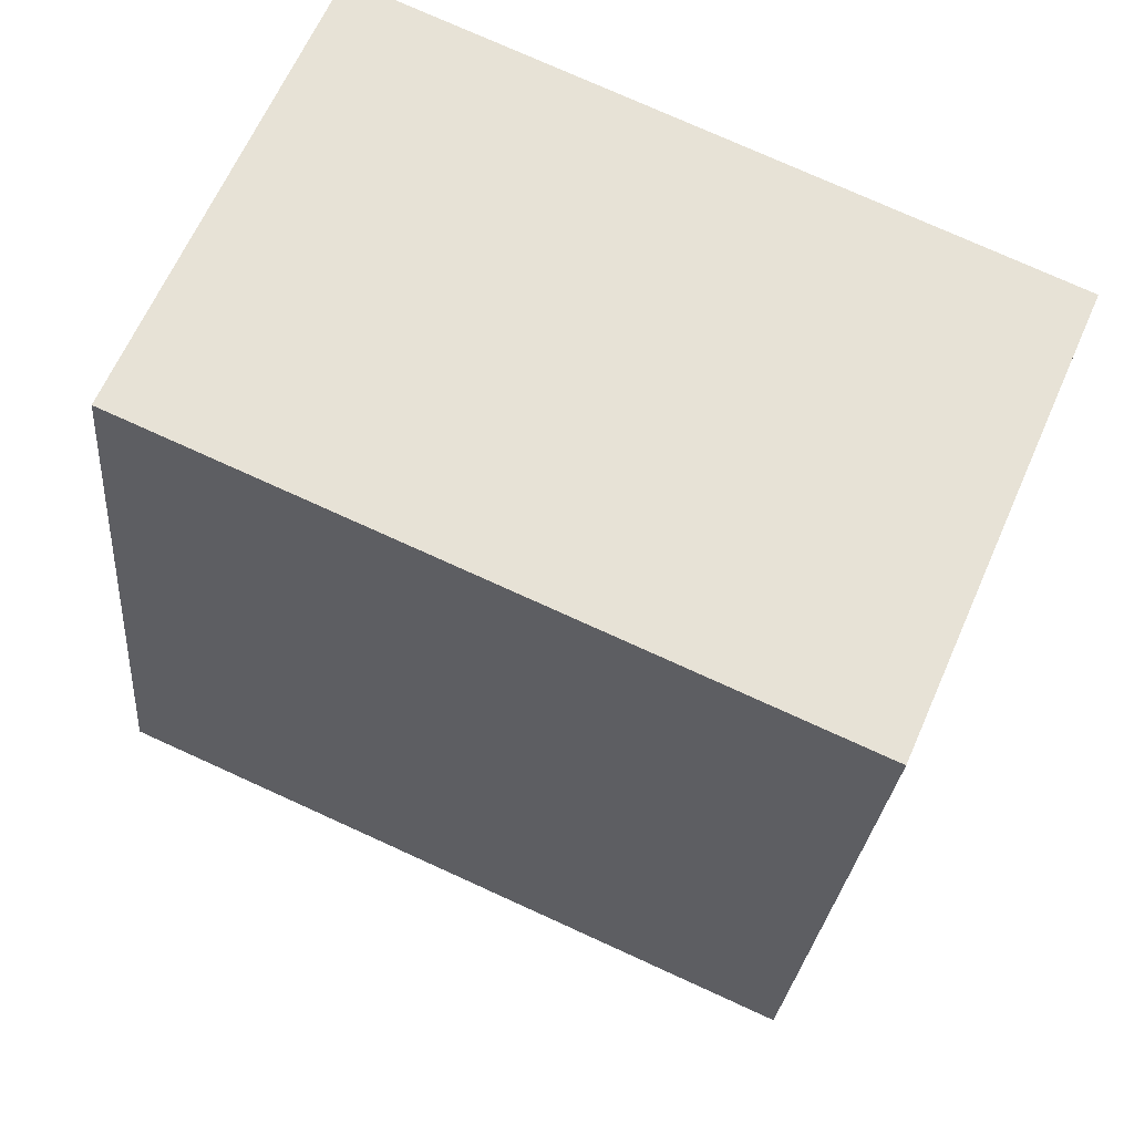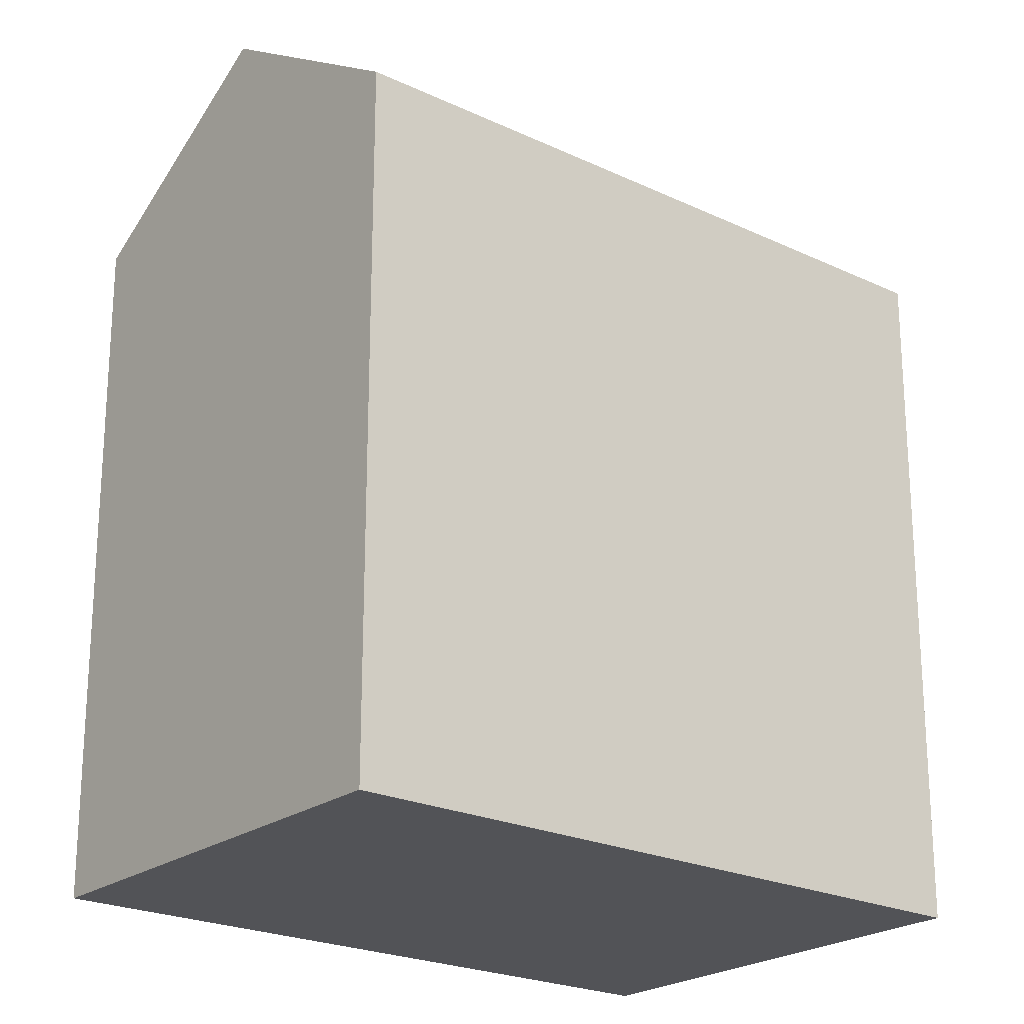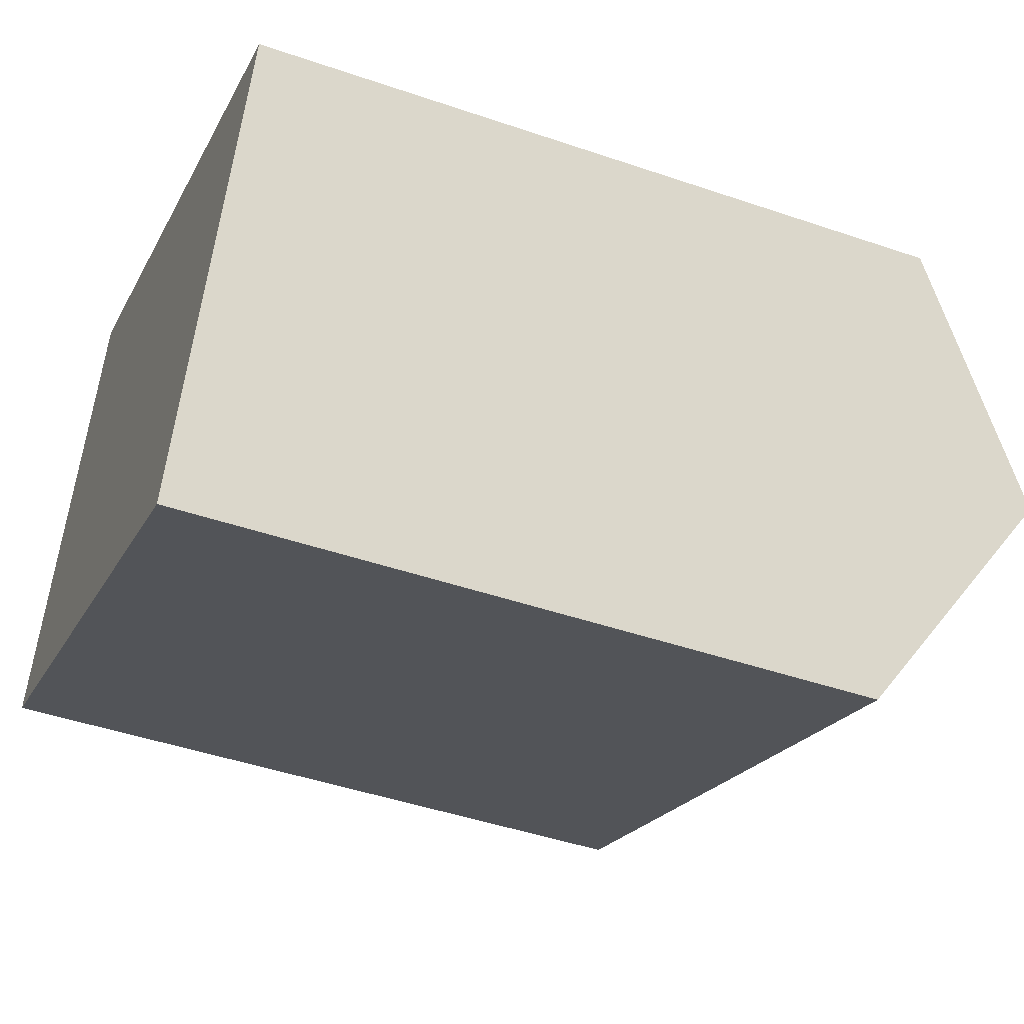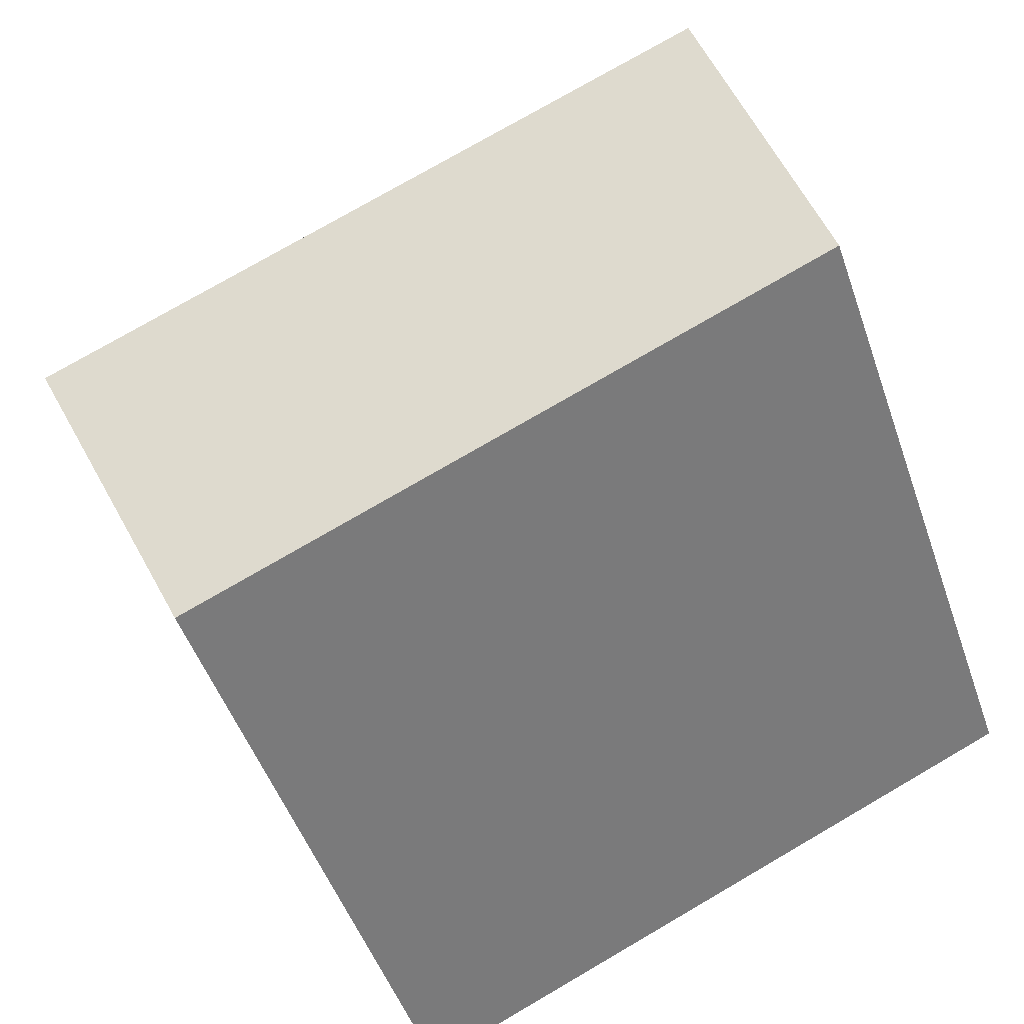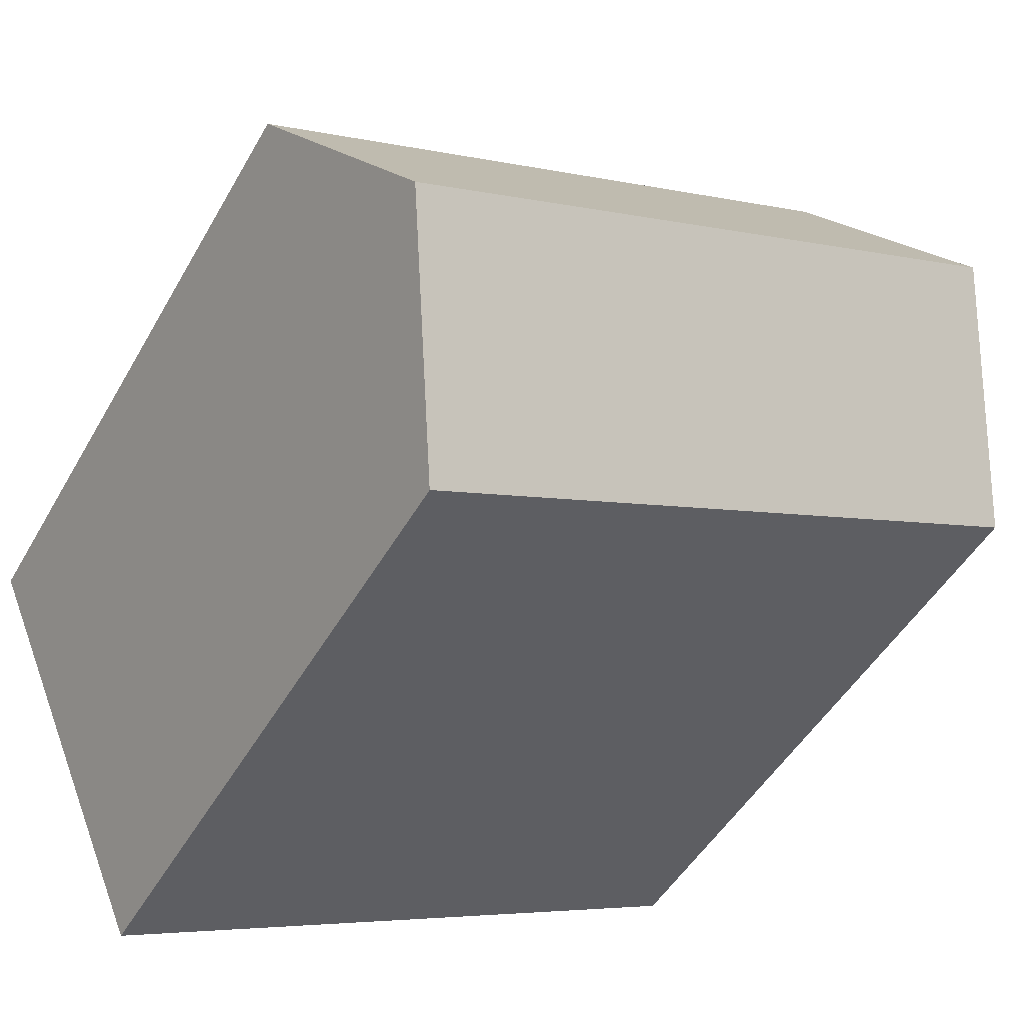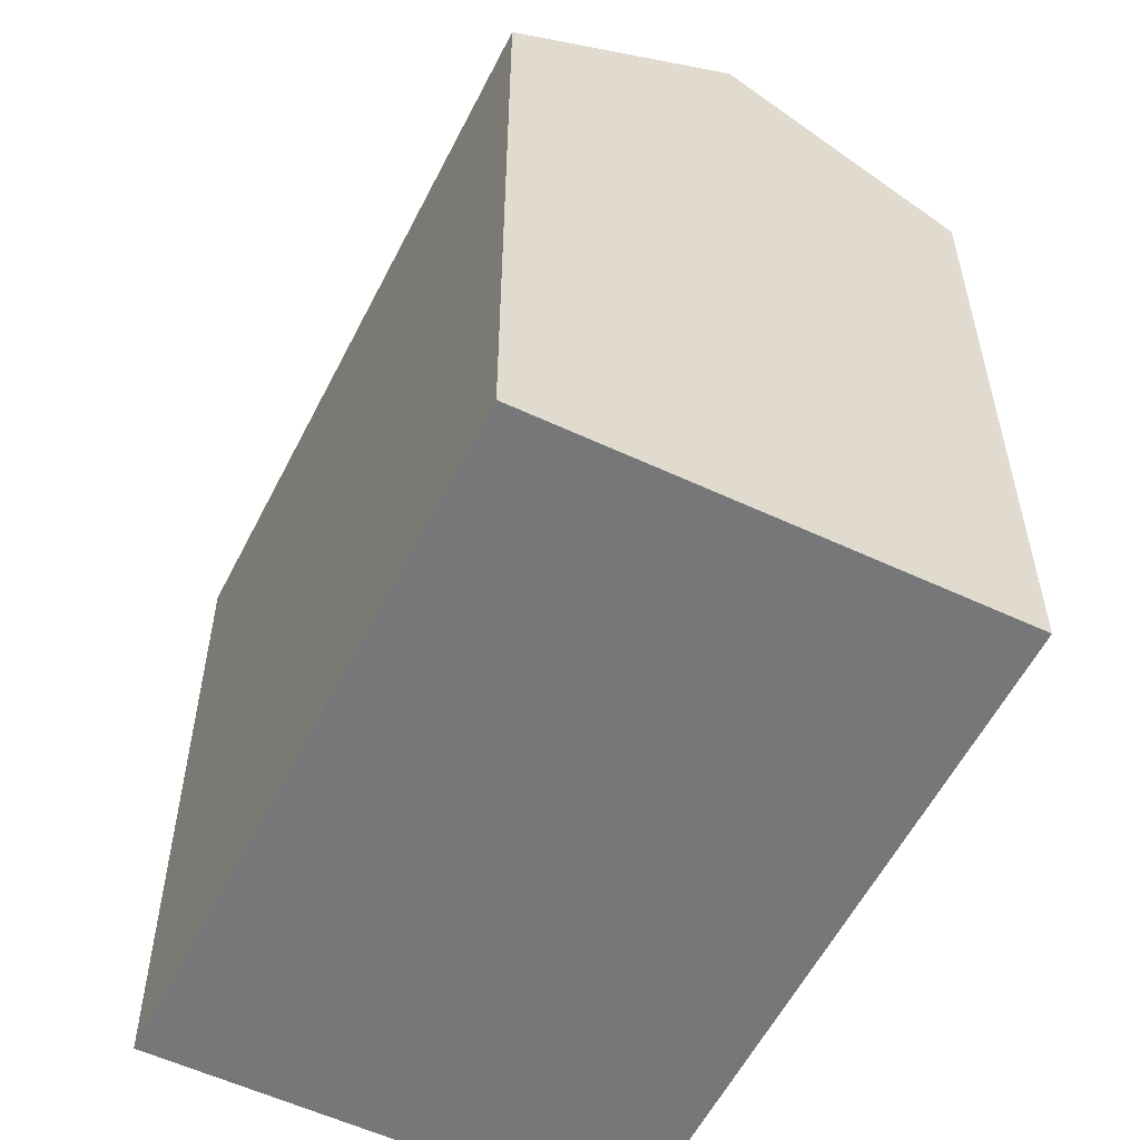
<metadata>
{"format":"obj","ext":"obj","renderer":"f3d","projection":"perspective","resolution":1024,"background":"white","views":[{"elev":-25.6,"azim":-4.7,"up":"+Z"},{"elev":-22.5,"azim":164.8,"up":"+Y"},{"elev":-45.3,"azim":68.4,"up":"+Z"},{"elev":-49.0,"azim":-161.3,"up":"+Z"},{"elev":-48.0,"azim":151.6,"up":"+Z"},{"elev":-57.0,"azim":-92.5,"up":"+Y"}]}
</metadata>
<code>
v  0 0 0
v  21.88 -2.316e-16 3.782
v  4.927 -6.96e-16 11.37
v  16.95 4.644e-16 -7.584
v  19.42 21.95 -1.901
v  0.0003884 18.18 -0.0005756
v  2.464 21.95 5.682
v  16.95 18.18 -7.584
v  21.88 18.18 3.782
v  4.927 18.18 11.37
g defaultobject
f 1 2 3
f 2 1 4
f 5 6 7
f 6 5 8
f 9 7 10
f 7 9 5
f 10 1 3
f 1 10 6
f 6 10 7
f 6 4 1
f 4 6 8
f 8 2 4
f 2 8 9
f 9 8 5
f 2 10 3
f 10 2 9

</code>
